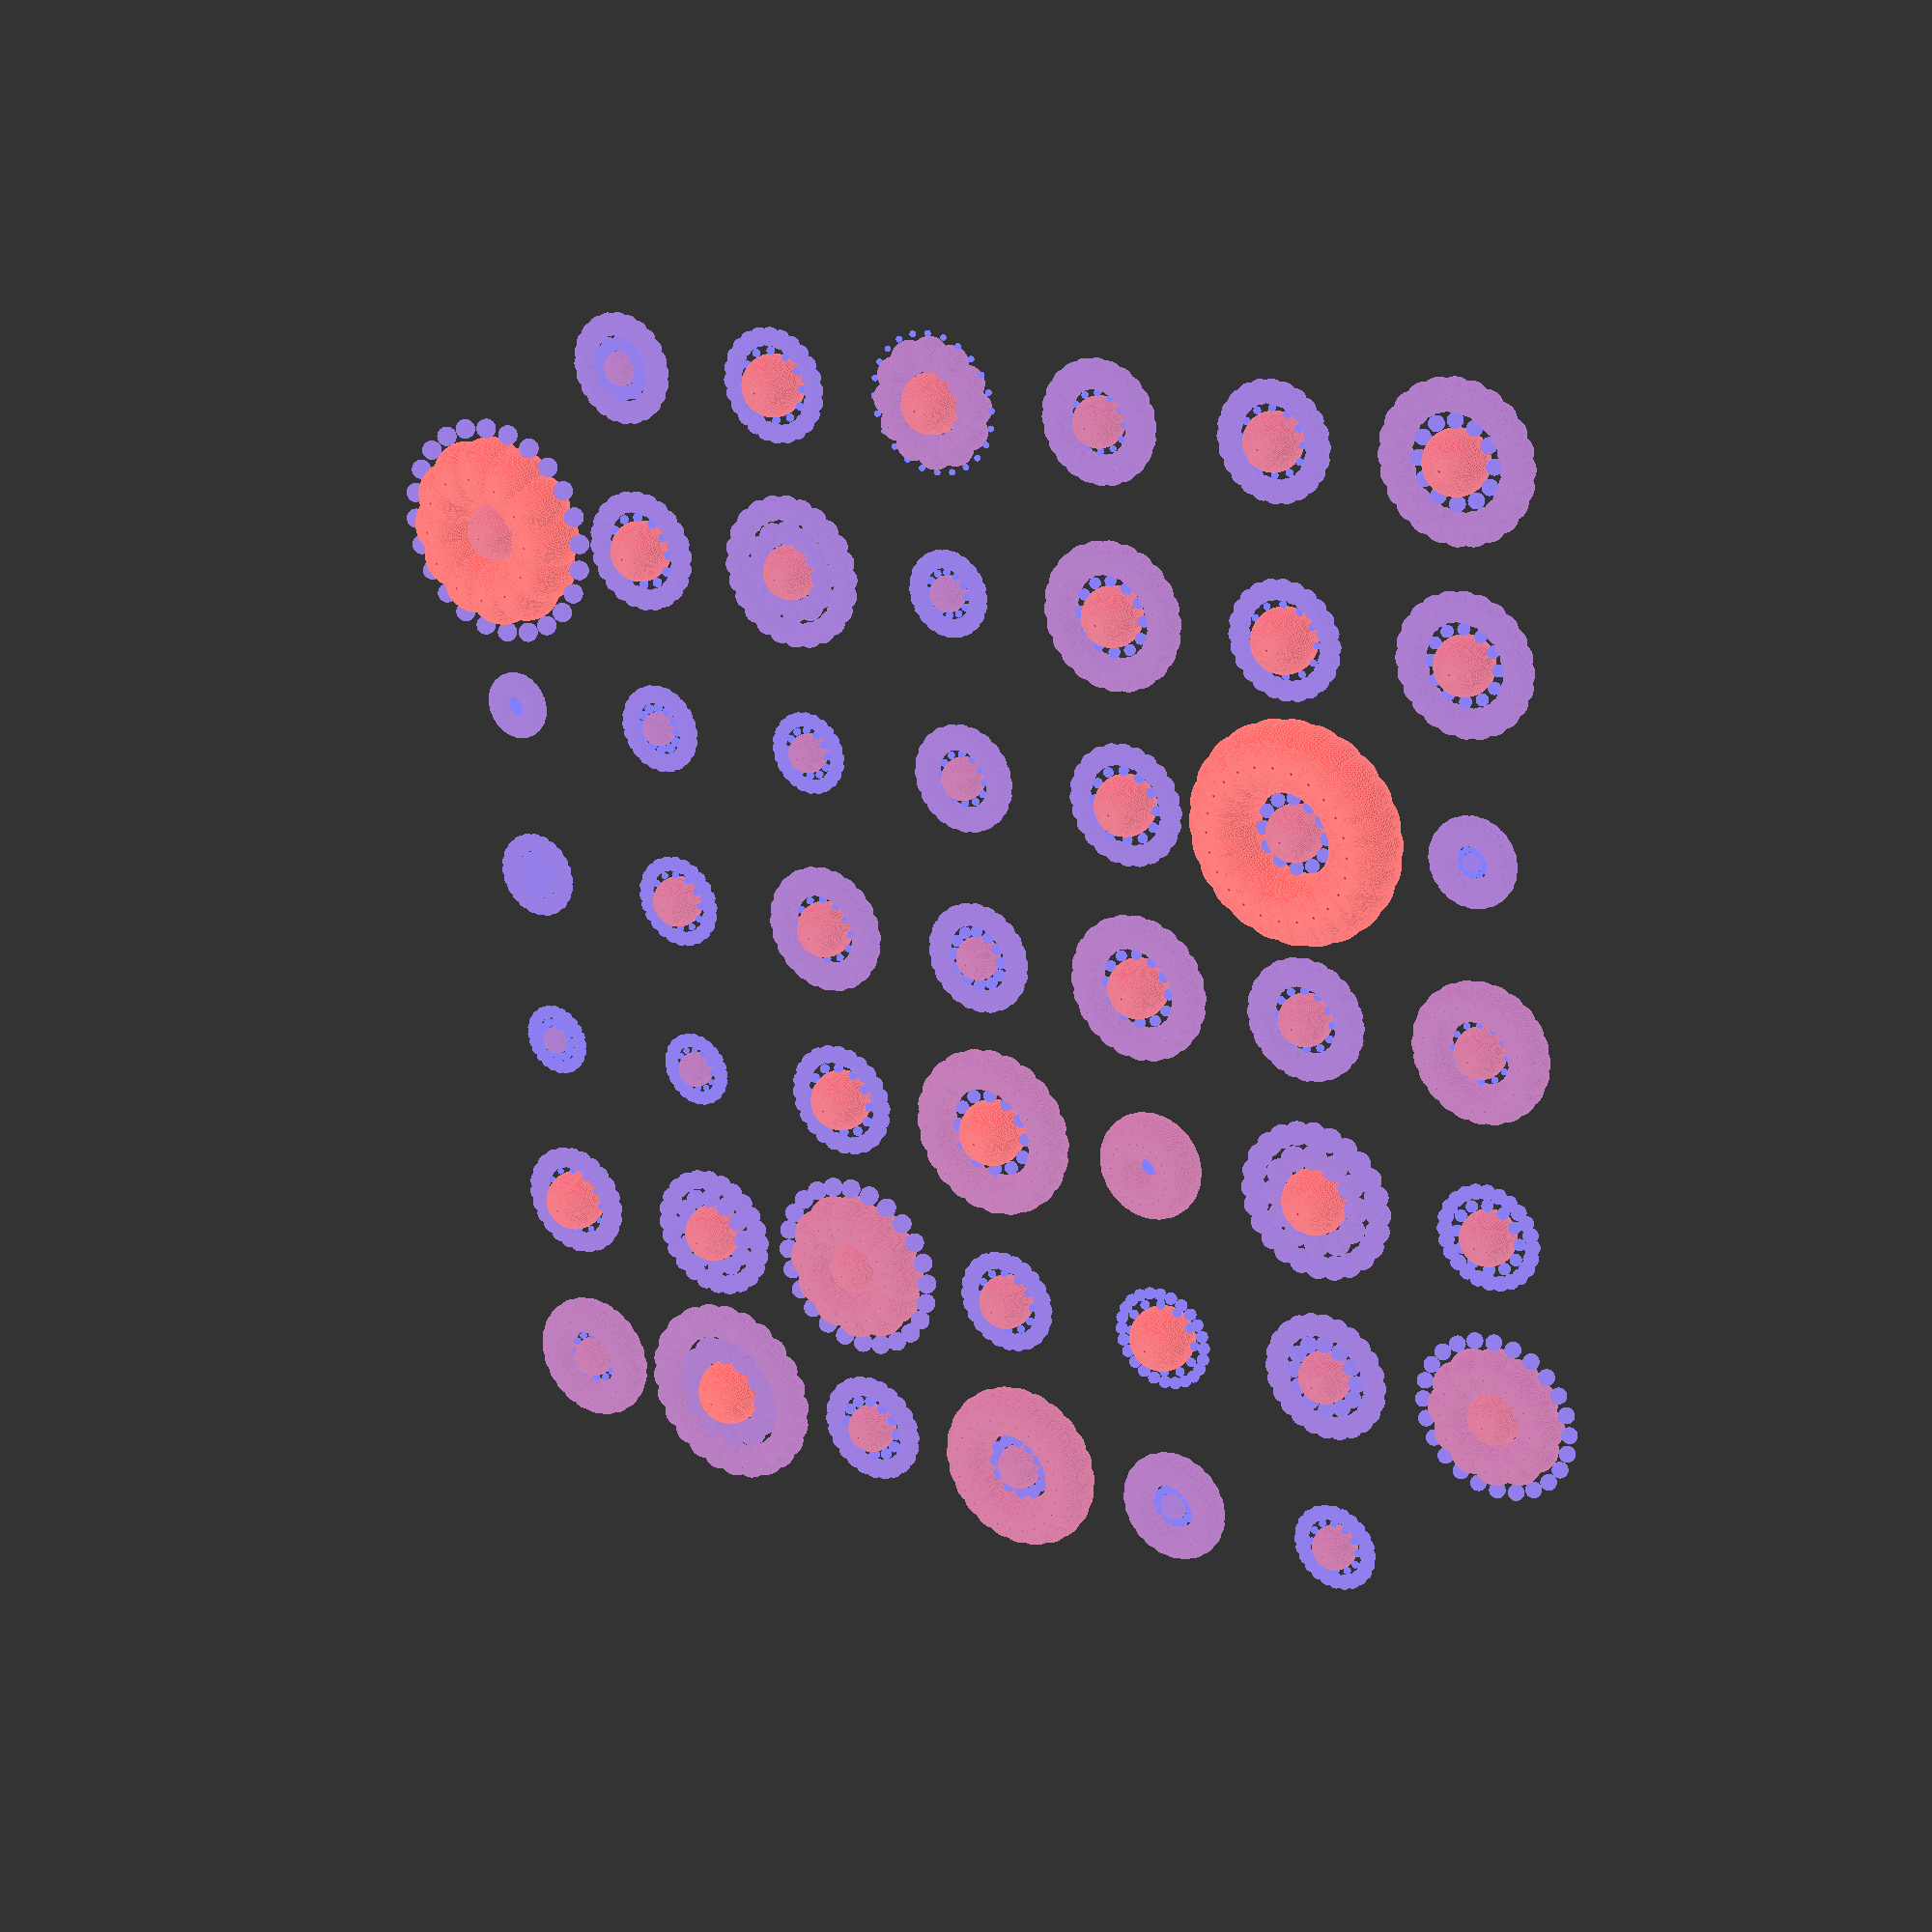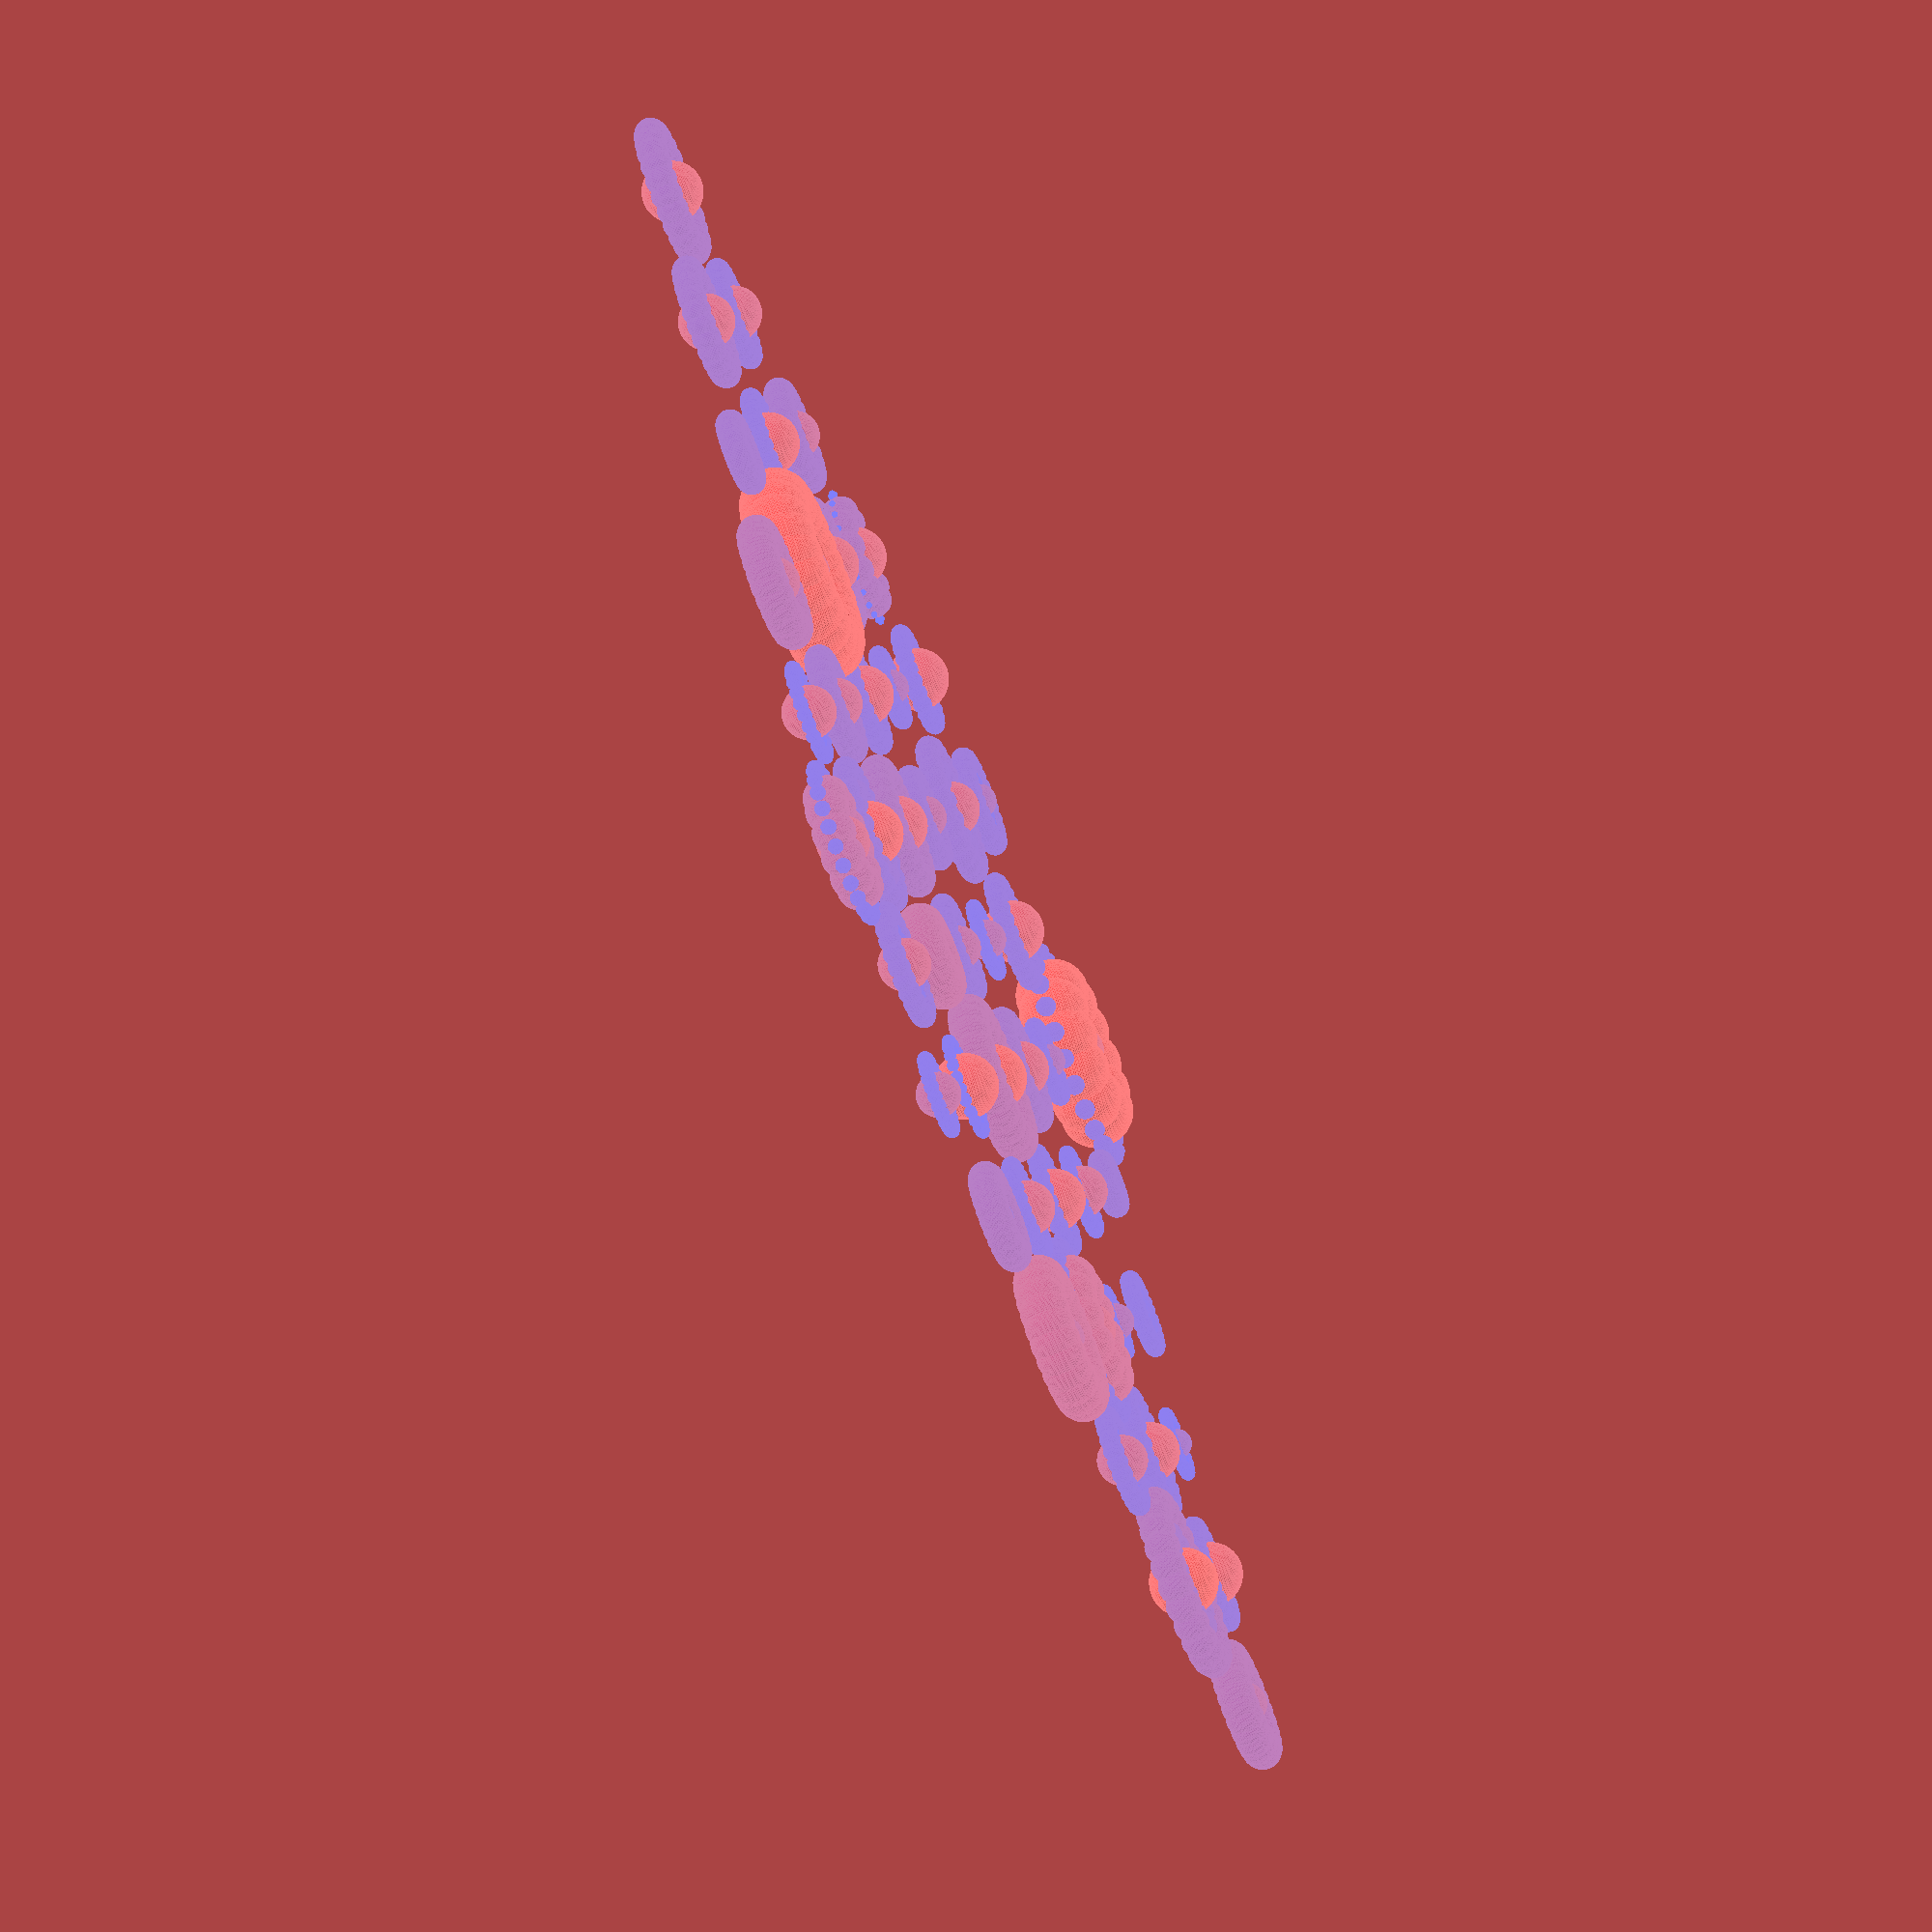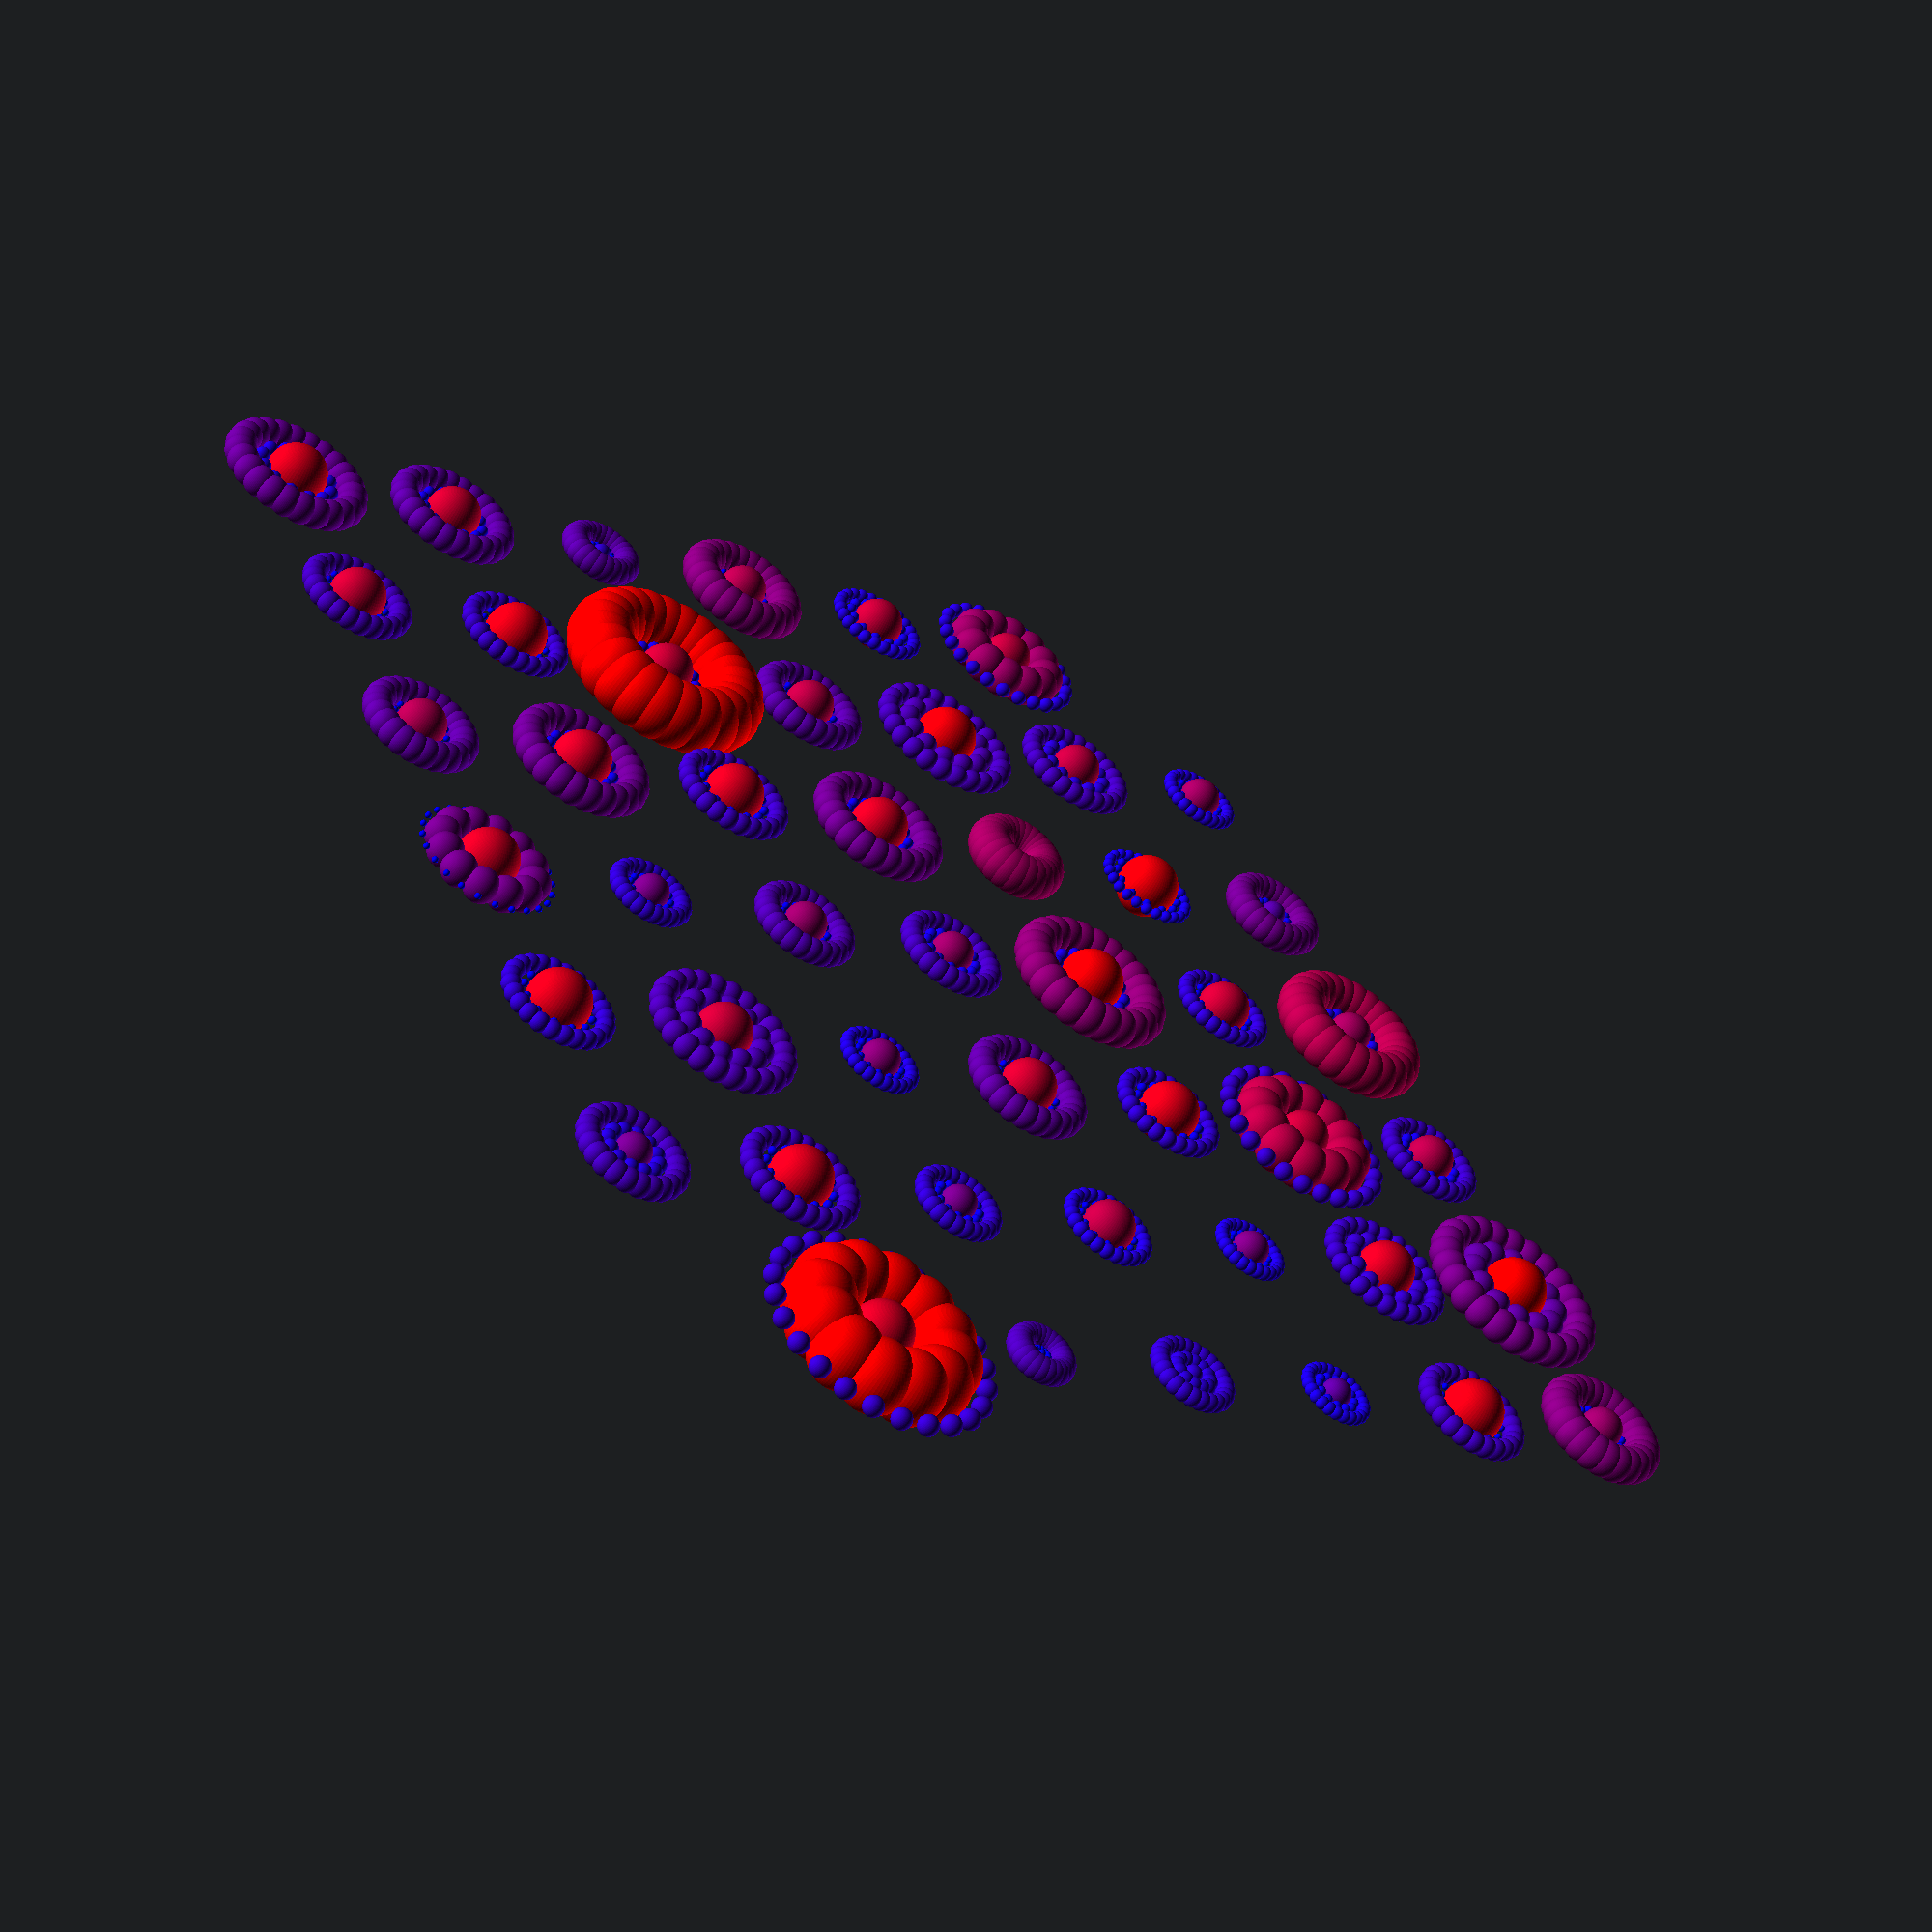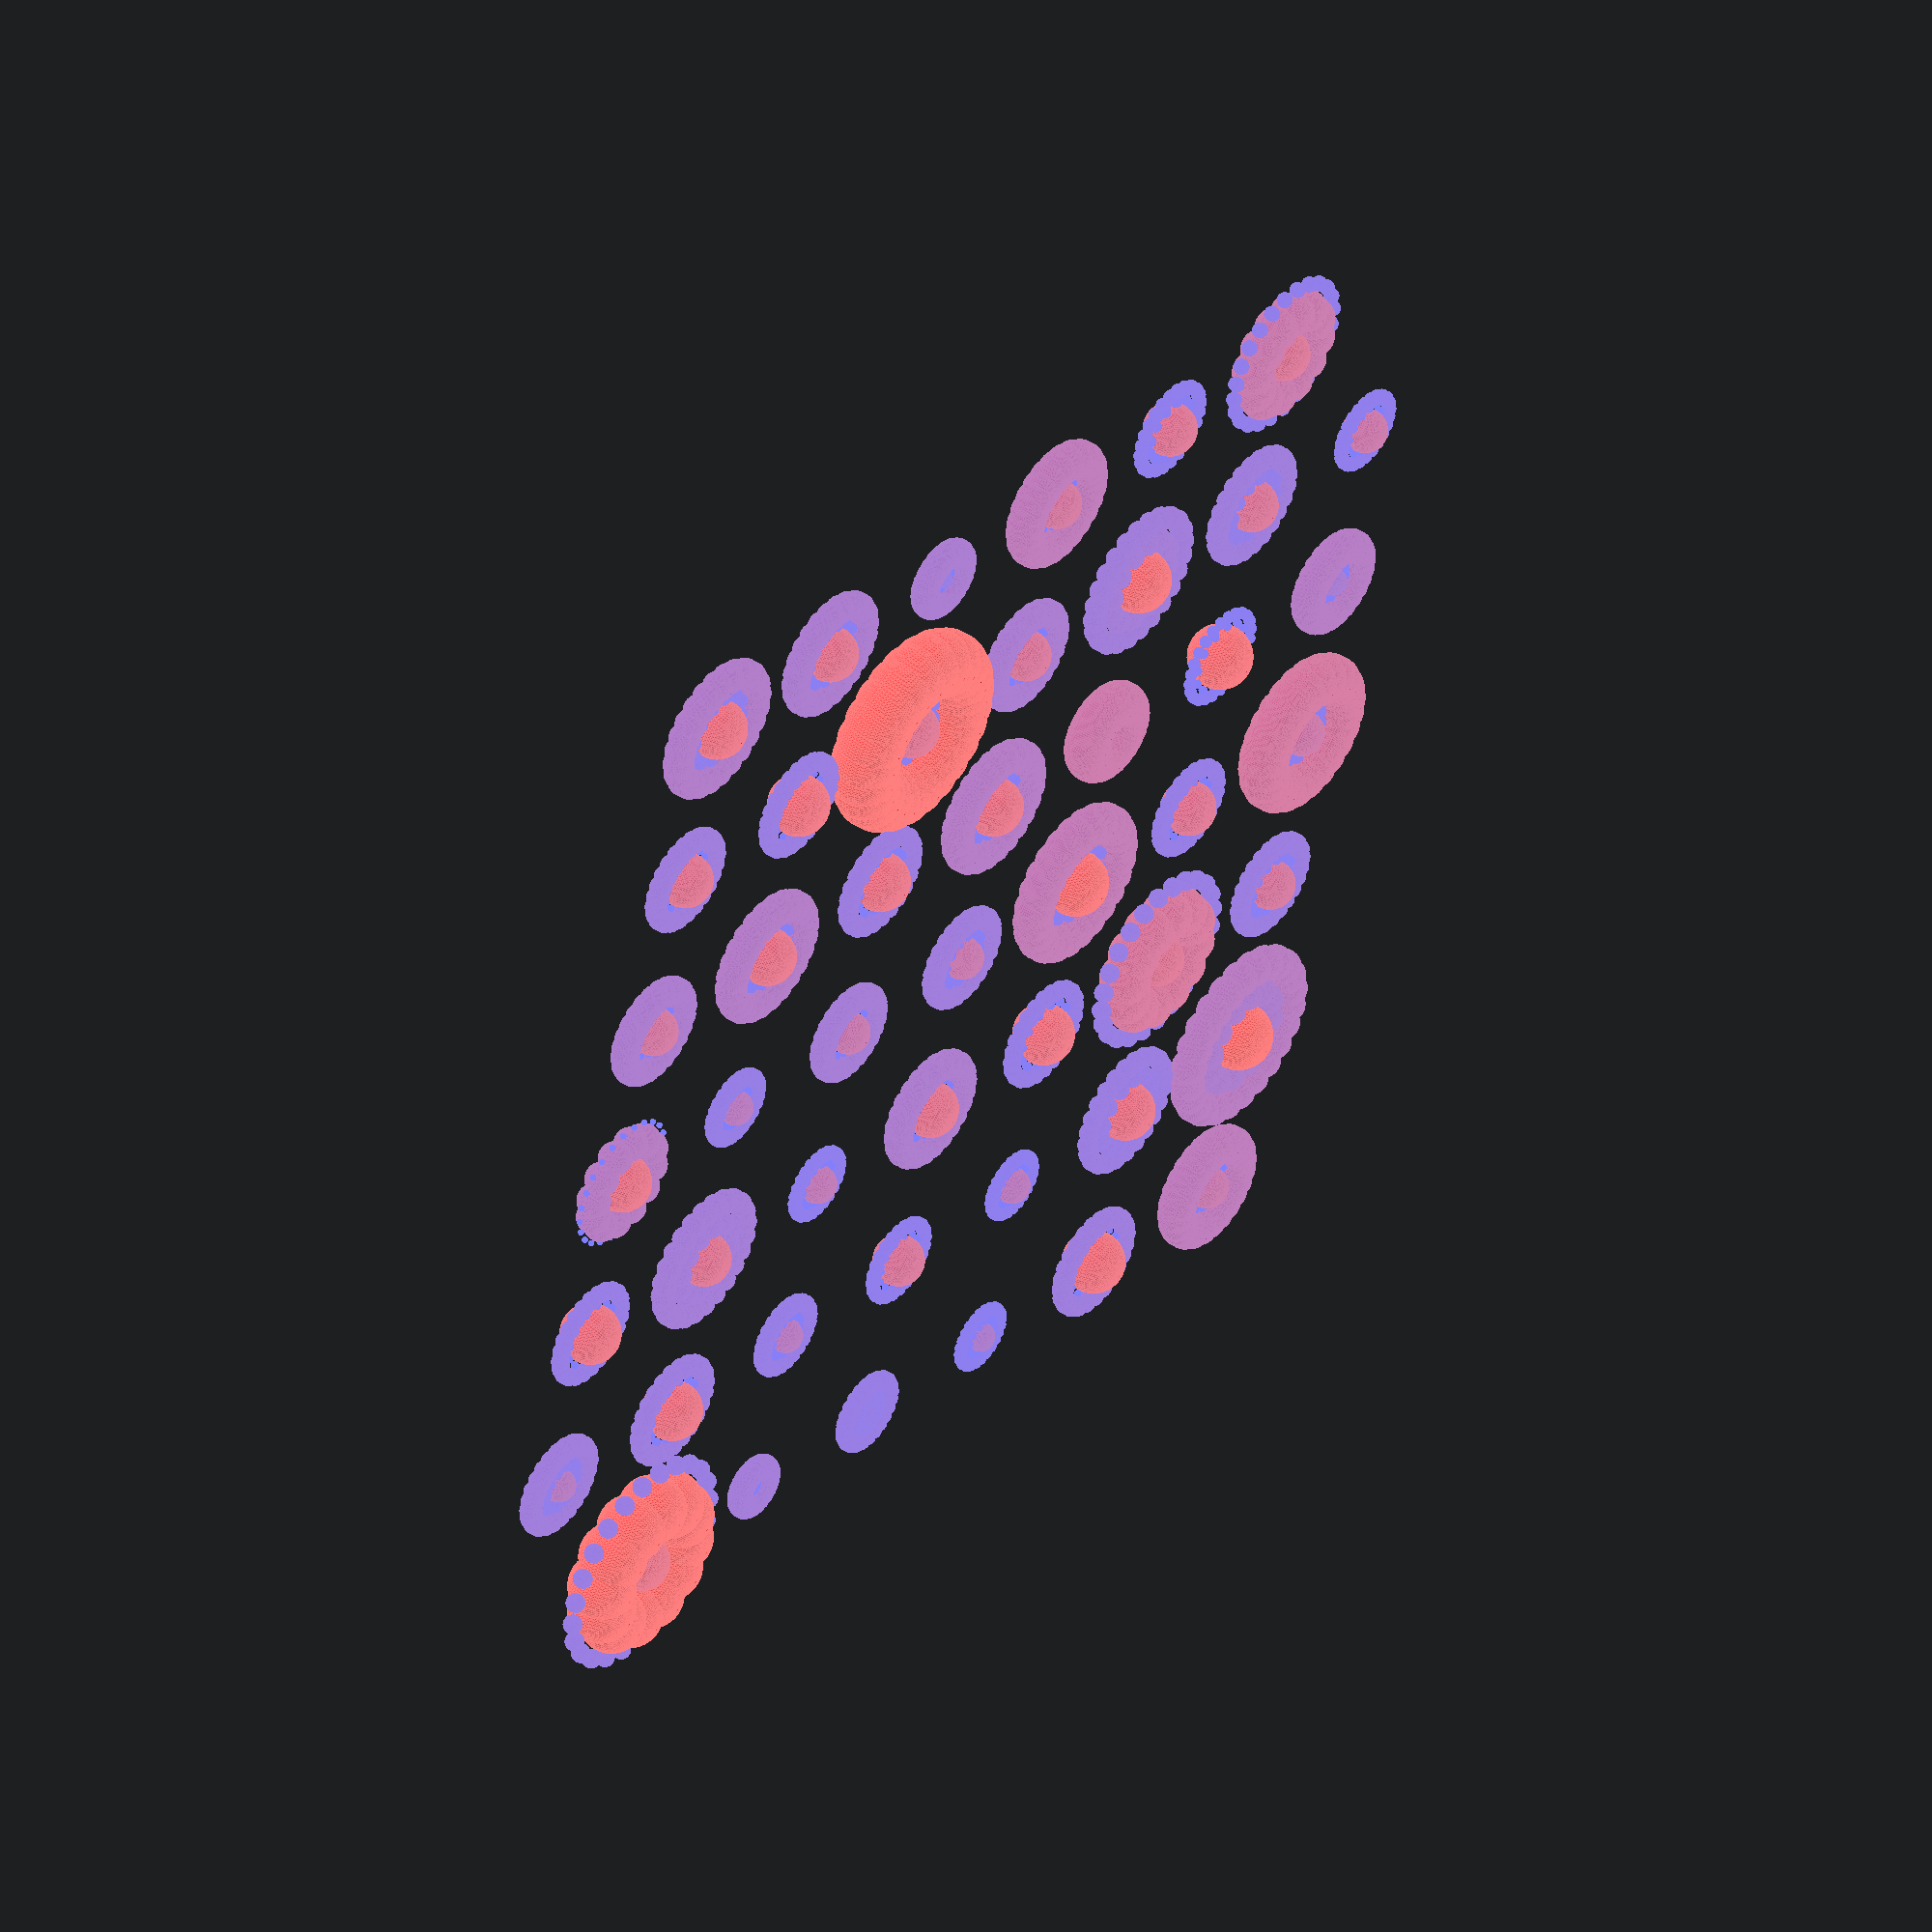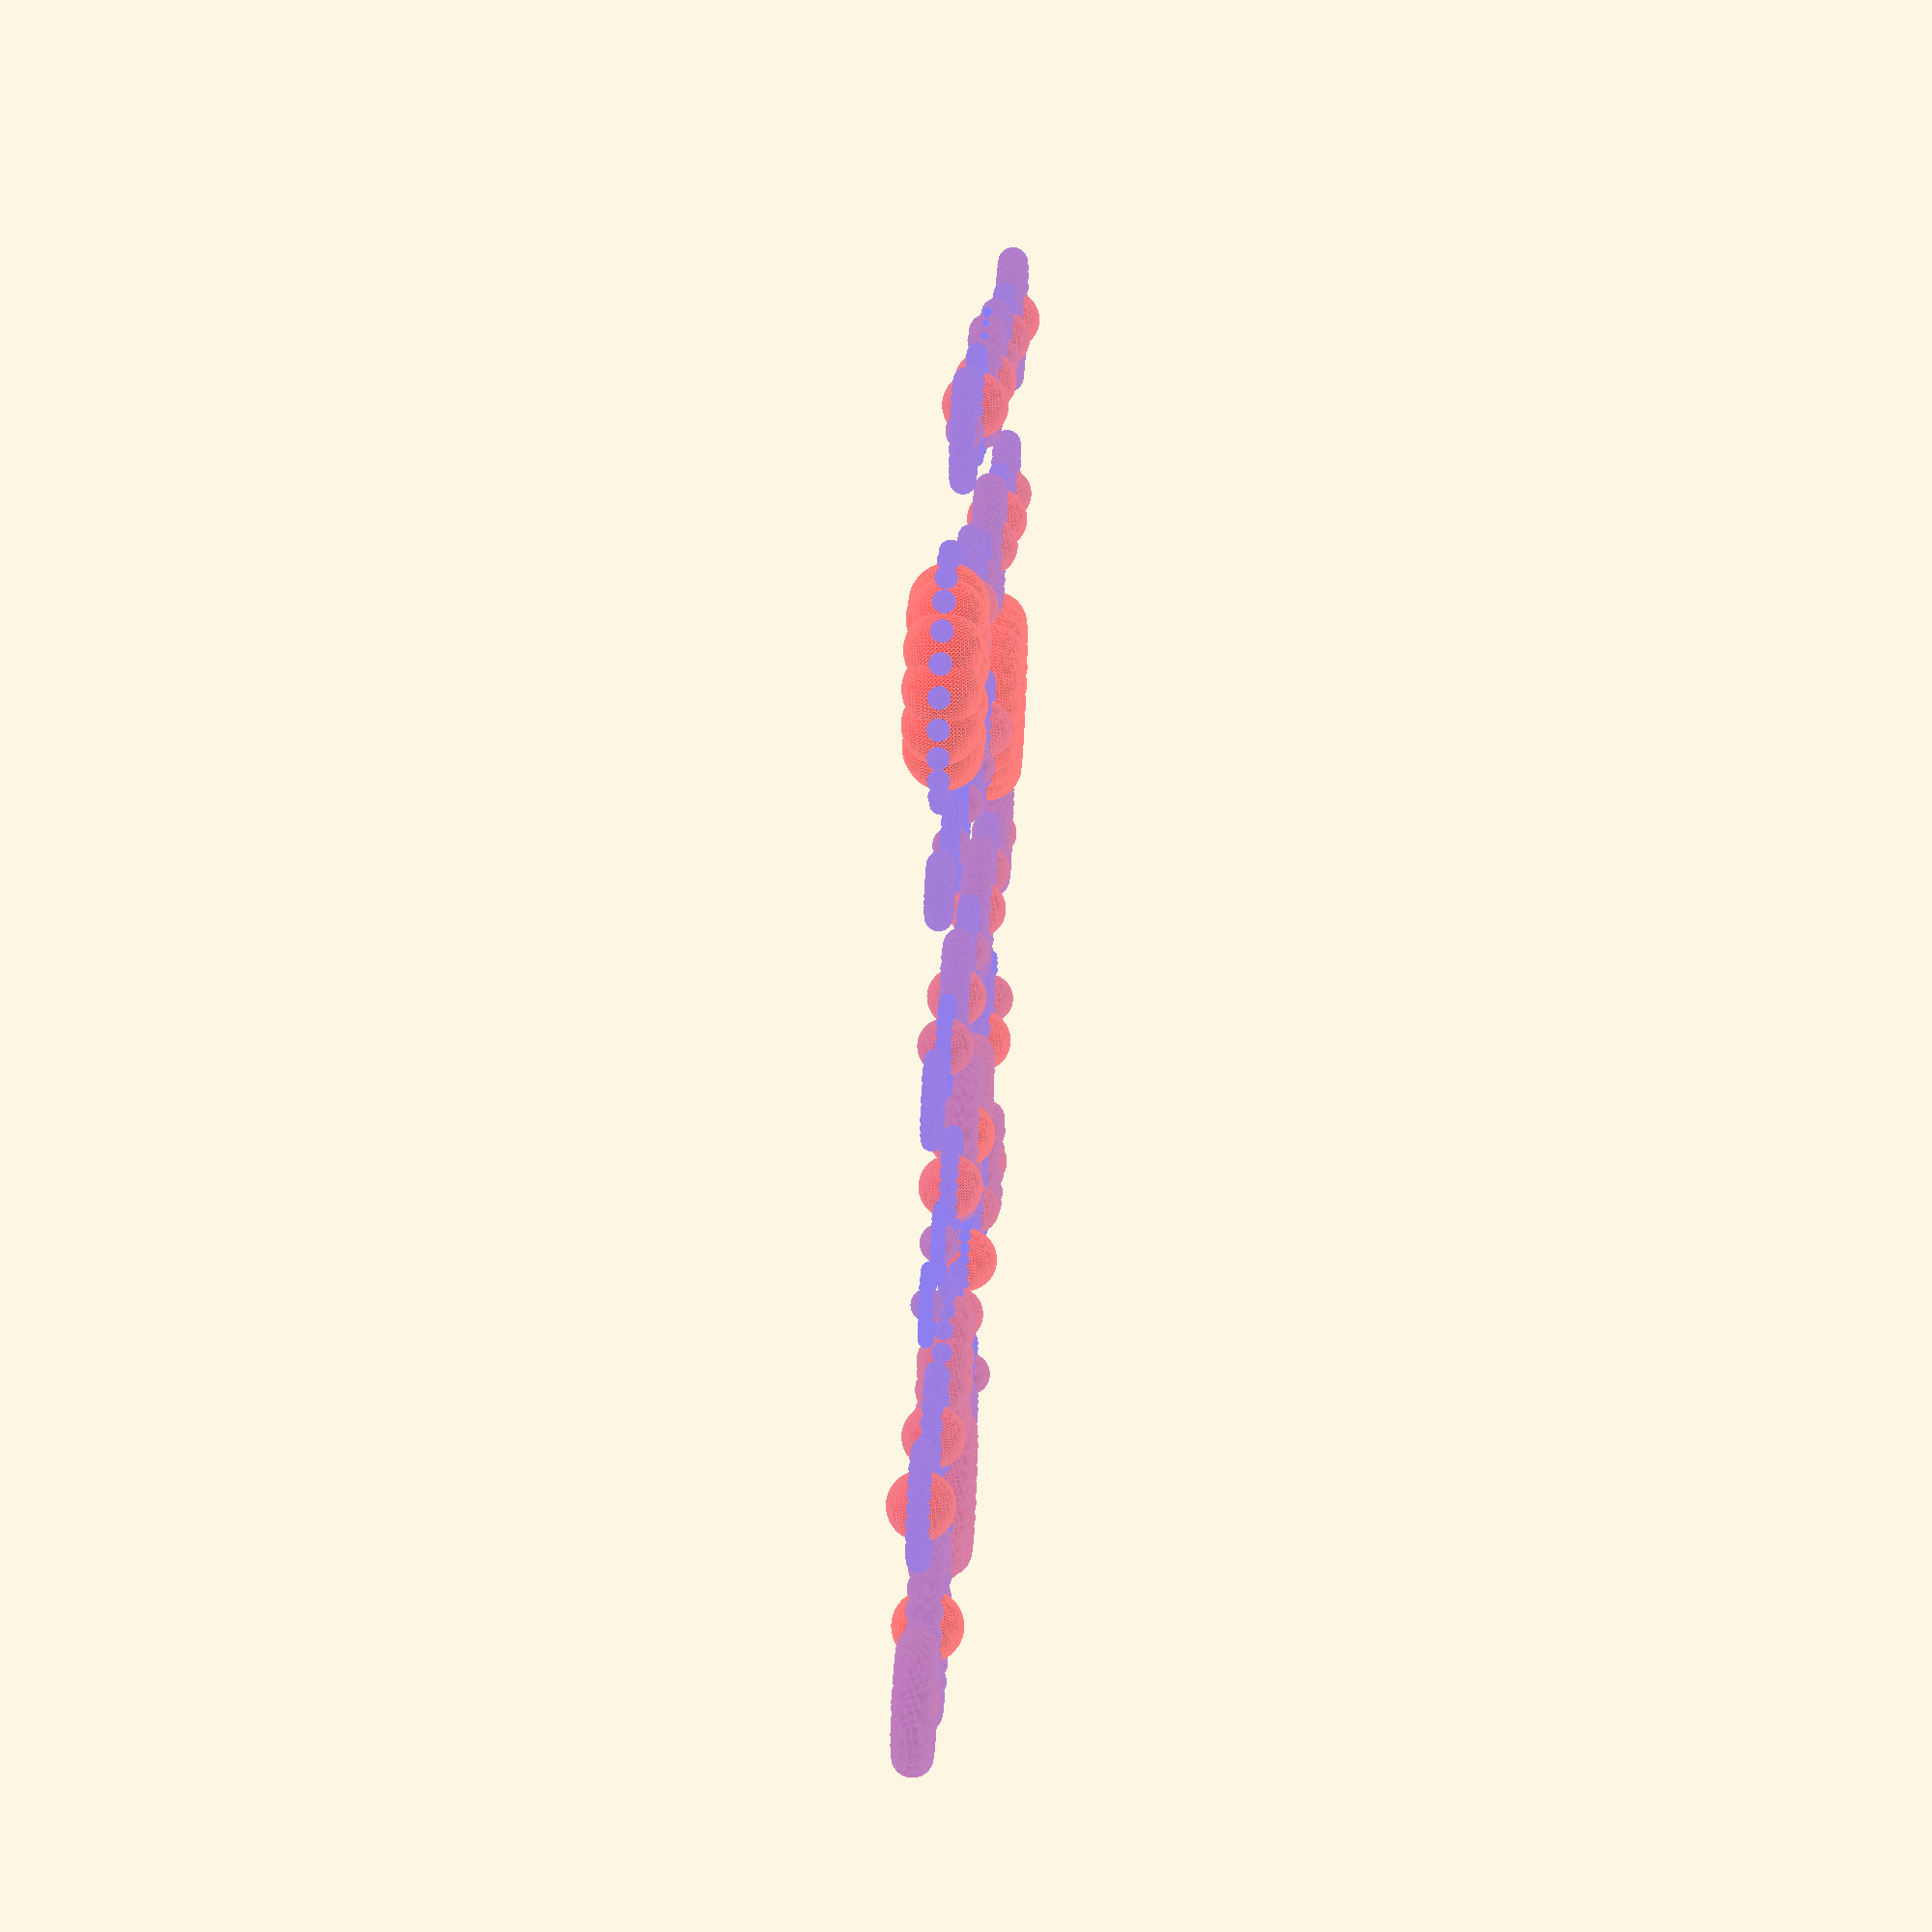
<openscad>
// File made on 2021-08-07 16:01:26
// records found = 47
// spacing = 60

translate([ 0 , 60 , 0])
union() {  color([ 0.755 , 0 , 0.245 ])  sphere( r =8.547609218033807 , $fn=60);
for ( i=[1:30:360]) {
rotate([0,0,i])
translate([0, 15.593838523209143])  color([ 0.605 , 0 , 0.395 ])
sphere( r = 7.046229305175336, $fn=60);
}
for ( i=[1:15:360]) {
rotate([0,0,i])
translate([0, 25.171153619027145])  color([ 0.153 , 0 , 0.847 ])
sphere( r = 2.531085790642663, $fn=60);
}
}


// spacing = 60

translate([ 0 , 120 , 0])
union() {  color([ 0.773 , 0 , 0.22699999999999998 ])  sphere( r =8.728095525421576 , $fn=60);
for ( i=[1:30:360]) {
rotate([0,0,i])
translate([0, 10.599396529202048])  color([ 0.087 , 0 , 0.913 ])
sphere( r = 1.8713010037804718, $fn=60);
}
for ( i=[1:15:360]) {
rotate([0,0,i])
translate([0, 14.872325753621556])  color([ 0.14 , 0 , 0.86 ])
sphere( r = 2.4016282206390374, $fn=60);
}
}


// spacing = 60

translate([ 0 , 180 , 0])
union() {  color([ 0.696 , 0 , 0.30400000000000005 ])  sphere( r =7.958726327712319 , $fn=60);
for ( i=[1:30:360]) {
rotate([0,0,i])
translate([0, 9.00622665361507])  color([ 0.005 , 0 , 0.995 ])
sphere( r = 1.0475003259027507, $fn=60);
}
for ( i=[1:15:360]) {
rotate([0,0,i])
translate([0, 16.2208064195166])  color([ 0.517 , 0 , 0.483 ])
sphere( r = 6.167079439998777, $fn=60);
}
}


// spacing = 60

translate([ 0 , 240 , 0])
union() {  color([ 0.198 , 0 , 0.802 ])  sphere( r =2.978892099886735 , $fn=60);
for ( i=[1:30:360]) {
rotate([0,0,i])
translate([0, 4.0493685697081405])  color([ 0.007 , 0 , 0.993 ])
sphere( r = 1.0704764698214053, $fn=60);
}
for ( i=[1:15:360]) {
rotate([0,0,i])
translate([0, 9.632687313815687])  color([ 0.351 , 0 , 0.649 ])
sphere( r = 4.512842274286142, $fn=60);
}
}


// spacing = 60

translate([ 0 , 300 , 0])
union() {  color([ 0.806 , 0 , 0.19399999999999995 ])  sphere( r =9.062815586395244 , $fn=60);
for ( i=[1:30:360]) {
rotate([0,0,i])
translate([0, 10.945849089198008])  color([ 0.088 , 0 , 0.912 ])
sphere( r = 1.8830335028027636, $fn=60);
}
for ( i=[1:15:360]) {
rotate([0,0,i])
translate([0, 17.455944780250412])  color([ 0.363 , 0 , 0.637 ])
sphere( r = 4.627062188249641, $fn=60);
}
}


// spacing = 60

translate([ 0 , 360 , 0])
union() {  color([ 0.88 , 0 , 0.12 ])  sphere( r =9.799051520636834 , $fn=60);
for ( i=[1:30:360]) {
rotate([0,0,i])
translate([0, 12.171835381932624])  color([ 0.137 , 0 , 0.863 ])
sphere( r = 2.3727838612957894, $fn=60);
}
for ( i=[1:15:360]) {
rotate([0,0,i])
translate([0, 19.606906113980585])  color([ 0.406 , 0 , 0.594 ])
sphere( r = 5.062286870752173, $fn=60);
}
}


// spacing = 60

translate([ 60 , 0 , 0])
union() {  color([ 0.625 , 0 , 0.375 ])  sphere( r =7.253294801359206 , $fn=60);
for ( i=[1:30:360]) {
rotate([0,0,i])
translate([0, 8.445414472849233])  color([ 0.019 , 0 , 0.981 ])
sphere( r = 1.1921196714900273, $fn=60);
}
for ( i=[1:15:360]) {
rotate([0,0,i])
translate([0, 12.06923485843944])  color([ 0.143 , 0 , 0.857 ])
sphere( r = 2.431700714100179, $fn=60);
}
}


// spacing = 60

translate([ 60 , 60 , 0])
union() {  color([ 0.748 , 0 , 0.252 ])  sphere( r =8.48451840325193 , $fn=60);
for ( i=[1:30:360]) {
rotate([0,0,i])
translate([0, 11.15990296849766])  color([ 0.168 , 0 , 0.832 ])
sphere( r = 2.675384565245731, $fn=60);
}
for ( i=[1:15:360]) {
rotate([0,0,i])
translate([0, 17.49805750903255])  color([ 0.266 , 0 , 0.734 ])
sphere( r = 3.6627699752891596, $fn=60);
}
}


// spacing = 60

translate([ 60 , 120 , 0])
union() {  color([ 0.951 , 0 , 0.049000000000000044 ])  sphere( r =10.507023616712708 , $fn=60);
for ( i=[1:30:360]) {
rotate([0,0,i])
translate([0, 14.505654825160107])  color([ 0.3 , 0 , 0.7 ])
sphere( r = 3.9986312084473994, $fn=60);
}
for ( i=[1:15:360]) {
rotate([0,0,i])
translate([0, 22.284637374785152])  color([ 0.278 , 0 , 0.722 ])
sphere( r = 3.780351341177647, $fn=60);
}
}


// spacing = 60

translate([ 60 , 180 , 0])
union() {  color([ 0.731 , 0 , 0.269 ])  sphere( r =8.30720780801761 , $fn=60);
for ( i=[1:30:360]) {
rotate([0,0,i])
translate([0, 9.56890771676484])  color([ 0.026 , 0 , 0.974 ])
sphere( r = 1.2616999087472298, $fn=60);
}
for ( i=[1:15:360]) {
rotate([0,0,i])
translate([0, 15.321975500310486])  color([ 0.349 , 0 , 0.651 ])
sphere( r = 4.491367874798416, $fn=60);
}
}


// spacing = 60

translate([ 60 , 240 , 0])
union() {  color([ 0.787 , 0 , 0.21299999999999997 ])  sphere( r =8.870896715255057 , $fn=60);
for ( i=[1:30:360]) {
rotate([0,0,i])
translate([0, 11.028584761142163])  color([ 0.116 , 0 , 0.884 ])
sphere( r = 2.157688045887107, $fn=60);
}
for ( i=[1:15:360]) {
rotate([0,0,i])
translate([0, 24.18627280702927])  color([ 1.0 , 0 , 0.0 ])
sphere( r = 11.0, $fn=60);
}
}


// spacing = 60

translate([ 60 , 300 , 0])
union() {  color([ 0.905 , 0 , 0.09499999999999997 ])  sphere( r =10.046016069103494 , $fn=60);
for ( i=[1:30:360]) {
rotate([0,0,i])
translate([0, 11.141098196596651])  color([ 0.01 , 0 , 0.99 ])
sphere( r = 1.0950821274931561, $fn=60);
}
for ( i=[1:15:360]) {
rotate([0,0,i])
translate([0, 15.476685264174009])  color([ 0.224 , 0 , 0.776 ])
sphere( r = 3.240504940084203, $fn=60);
}
}


// spacing = 60

translate([ 60 , 360 , 0])
union() {  color([ 0.793 , 0 , 0.20699999999999996 ])  sphere( r =8.927953676945389 , $fn=60);
for ( i=[1:30:360]) {
rotate([0,0,i])
translate([0, 10.057418544628872])  color([ 0.013 , 0 , 0.987 ])
sphere( r = 1.1294648676834833, $fn=60);
}
for ( i=[1:15:360]) {
rotate([0,0,i])
translate([0, 14.858376494249828])  color([ 0.267 , 0 , 0.733 ])
sphere( r = 3.6714930819374745, $fn=60);
}
}


// spacing = 60

translate([ 120 , 0 , 0])
union() {  color([ 0.341 , 0 , 0.659 ])  sphere( r =4.40552785628844 , $fn=60);
for ( i=[1:30:360]) {
rotate([0,0,i])
translate([0, 5.98726426614374])  color([ 0.058 , 0 , 0.942 ])
sphere( r = 1.5817364098552993, $fn=60);
}
for ( i=[1:15:360]) {
rotate([0,0,i])
translate([0, 12.974016740127762])  color([ 0.441 , 0 , 0.5589999999999999 ])
sphere( r = 5.4050160641287235, $fn=60);
}
}


// spacing = 60

translate([ 120 , 60 , 0])
union() {  color([ 0.952 , 0 , 0.04800000000000004 ])  sphere( r =10.524913461843813 , $fn=60);
for ( i=[1:30:360]) {
rotate([0,0,i])
translate([0, 12.018656129031925])  color([ 0.049 , 0 , 0.951 ])
sphere( r = 1.493742667188111, $fn=60);
}
for ( i=[1:15:360]) {
rotate([0,0,i])
translate([0, 15.477746671768529])  color([ 0.097 , 0 , 0.903 ])
sphere( r = 1.9653478755484928, $fn=60);
}
}


// spacing = 60

translate([ 120 , 120 , 0])
union() {  color([ 0.0 , 0 , 1.0 ])  sphere( r =1.0 , $fn=60);
for ( i=[1:30:360]) {
rotate([0,0,i])
translate([0, 2.003340503193847])  color([ 0.0 , 0 , 1.0 ])
sphere( r = 1.003340503193847, $fn=60);
}
for ( i=[1:15:360]) {
rotate([0,0,i])
translate([0, 10.271705099108207])  color([ 0.627 , 0 , 0.373 ])
sphere( r = 7.265024092720513, $fn=60);
}
}


// spacing = 60

translate([ 120 , 180 , 0])
union() {  color([ 0.855 , 0 , 0.14500000000000002 ])  sphere( r =9.553992399462247 , $fn=60);
for ( i=[1:30:360]) {
rotate([0,0,i])
translate([0, 11.296480341060475])  color([ 0.074 , 0 , 0.926 ])
sphere( r = 1.742487941598227, $fn=60);
}
for ( i=[1:15:360]) {
rotate([0,0,i])
translate([0, 18.390534483120692])  color([ 0.435 , 0 , 0.565 ])
sphere( r = 5.351566200461991, $fn=60);
}
}


// spacing = 60

translate([ 120 , 240 , 0])
union() {  color([ 0.865 , 0 , 0.135 ])  sphere( r =9.645558766553401 , $fn=60);
for ( i=[1:30:360]) {
rotate([0,0,i])
translate([0, 11.241797848811256])  color([ 0.06 , 0 , 0.94 ])
sphere( r = 1.5962390822578543, $fn=60);
}
for ( i=[1:15:360]) {
rotate([0,0,i])
translate([0, 16.250475970027225])  color([ 0.241 , 0 , 0.759 ])
sphere( r = 3.4124390389581154, $fn=60);
}
}


// spacing = 60

translate([ 120 , 300 , 0])
union() {  color([ 0.844 , 0 , 0.15600000000000003 ])  sphere( r =9.439772619009814 , $fn=60);
for ( i=[1:30:360]) {
rotate([0,0,i])
translate([0, 11.223731685624337])  color([ 0.078 , 0 , 0.922 ])
sphere( r = 1.7839590666145222, $fn=60);
}
for ( i=[1:15:360]) {
rotate([0,0,i])
translate([0, 18.25309341111955])  color([ 0.425 , 0 , 0.575 ])
sphere( r = 5.245402658880691, $fn=60);
}
}


// spacing = 60

translate([ 120 , 360 , 0])
union() {  color([ 0.684 , 0 , 0.31599999999999995 ])  sphere( r =7.838366837096551 , $fn=60);
for ( i=[1:30:360]) {
rotate([0,0,i])
translate([0, 8.886111590062265])  color([ 0.005 , 0 , 0.995 ])
sphere( r = 1.0477447529657151, $fn=60);
}
for ( i=[1:15:360]) {
rotate([0,0,i])
translate([0, 14.611909812338064])  color([ 0.368 , 0 , 0.632 ])
sphere( r = 4.678053469310083, $fn=60);
}
}


// spacing = 60

translate([ 180 , 0 , 0])
union() {  color([ 0.636 , 0 , 0.364 ])  sphere( r =7.362539299437897 , $fn=60);
for ( i=[1:30:360]) {
rotate([0,0,i])
translate([0, 9.521286529264517])  color([ 0.116 , 0 , 0.884 ])
sphere( r = 2.15874722982662, $fn=60);
}
for ( i=[1:15:360]) {
rotate([0,0,i])
translate([0, 19.671381492958602])  color([ 0.699 , 0 , 0.30100000000000005 ])
sphere( r = 7.991347733867464, $fn=60);
}
}


// spacing = 60

translate([ 180 , 60 , 0])
union() {  color([ 0.787 , 0 , 0.21299999999999997 ])  sphere( r =8.867826860173393 , $fn=60);
for ( i=[1:30:360]) {
rotate([0,0,i])
translate([0, 10.161057860043032])  color([ 0.029 , 0 , 0.971 ])
sphere( r = 1.293230999869639, $fn=60);
}
for ( i=[1:15:360]) {
rotate([0,0,i])
translate([0, 14.371066533204544])  color([ 0.192 , 0 , 0.808 ])
sphere( r = 2.9167776732918744, $fn=60);
}
}


// spacing = 60

translate([ 180 , 120 , 0])
union() {  color([ 0.972 , 0 , 0.028000000000000025 ])  sphere( r =10.71905533149142 , $fn=60);
for ( i=[1:30:360]) {
rotate([0,0,i])
translate([0, 12.87609157187729])  color([ 0.116 , 0 , 0.884 ])
sphere( r = 2.1570362403858687, $fn=60);
}
for ( i=[1:15:360]) {
rotate([0,0,i])
translate([0, 21.507835664587073])  color([ 0.547 , 0 , 0.45299999999999996 ])
sphere( r = 6.474707852323917, $fn=60);
}
}


// spacing = 60

translate([ 180 , 180 , 0])
union() {  color([ 0.601 , 0 , 0.399 ])  sphere( r =7.006965395323234 , $fn=60);
for ( i=[1:30:360]) {
rotate([0,0,i])
translate([0, 8.923322454376812])  color([ 0.092 , 0 , 0.908 ])
sphere( r = 1.9163570590535783, $fn=60);
}
for ( i=[1:15:360]) {
rotate([0,0,i])
translate([0, 14.530882927109833])  color([ 0.269 , 0 , 0.731 ])
sphere( r = 3.6912034136794416, $fn=60);
}
}


// spacing = 60

translate([ 180 , 240 , 0])
union() {  color([ 0.593 , 0 , 0.40700000000000003 ])  sphere( r =6.930536589496862 , $fn=60);
for ( i=[1:30:360]) {
rotate([0,0,i])
translate([0, 8.133248100382014])  color([ 0.02 , 0 , 0.98 ])
sphere( r = 1.2027115108851518, $fn=60);
}
for ( i=[1:15:360]) {
rotate([0,0,i])
translate([0, 13.431120648427878])  color([ 0.31 , 0 , 0.69 ])
sphere( r = 4.095161037160713, $fn=60);
}
}


// spacing = 60

translate([ 180 , 300 , 0])
union() {  color([ 0.475 , 0 , 0.525 ])  sphere( r =5.746525241618767 , $fn=60);
for ( i=[1:30:360]) {
rotate([0,0,i])
translate([0, 6.920231407698809])  color([ 0.017 , 0 , 0.983 ])
sphere( r = 1.1737061660800419, $fn=60);
}
for ( i=[1:15:360]) {
rotate([0,0,i])
translate([0, 11.032911942013408])  color([ 0.194 , 0 , 0.806 ])
sphere( r = 2.938974368234557, $fn=60);
}
}


// spacing = 60

translate([ 180 , 360 , 0])
union() {  color([ 0.852 , 0 , 0.14800000000000002 ])  sphere( r =9.523823134004466 , $fn=60);
for ( i=[1:30:360]) {
rotate([0,0,i])
translate([0, 15.065440915258542])  color([ 0.454 , 0 , 0.546 ])
sphere( r = 5.541617781254074, $fn=60);
}
for ( i=[1:15:360]) {
rotate([0,0,i])
translate([0, 21.607058696512617])  color([ 0.0 , 0 , 1.0 ])
sphere( r = 1.0, $fn=60);
}
}


// spacing = 60

translate([ 240 , 0 , 0])
union() {  color([ 0.709 , 0 , 0.29100000000000004 ])  sphere( r =8.08988323964982 , $fn=60);
for ( i=[1:30:360]) {
rotate([0,0,i])
translate([0, 9.95727341042286])  color([ 0.087 , 0 , 0.913 ])
sphere( r = 1.8673901707730414, $fn=60);
}
for ( i=[1:15:360]) {
rotate([0,0,i])
translate([0, 15.167303876670305])  color([ 0.234 , 0 , 0.766 ])
sphere( r = 3.3426402954744012, $fn=60);
}
}


// spacing = 60

translate([ 240 , 60 , 0])
union() {  color([ 0.77 , 0 , 0.22999999999999998 ])  sphere( r =8.70131368626081 , $fn=60);
for ( i=[1:30:360]) {
rotate([0,0,i])
translate([0, 16.921526174854215])  color([ 0.722 , 0 , 0.278 ])
sphere( r = 8.220212488593404, $fn=60);
}
for ( i=[1:15:360]) {
rotate([0,0,i])
translate([0, 28.251910944803925])  color([ 0.211 , 0 , 0.789 ])
sphere( r = 3.1101722813563044, $fn=60);
}
}


// spacing = 60

translate([ 240 , 120 , 0])
union() {  color([ 0.894 , 0 , 0.10599999999999998 ])  sphere( r =9.937618427599057 , $fn=60);
for ( i=[1:30:360]) {
rotate([0,0,i])
translate([0, 11.514058917756794])  color([ 0.058 , 0 , 0.942 ])
sphere( r = 1.576440490157737, $fn=60);
}
for ( i=[1:15:360]) {
rotate([0,0,i])
translate([0, 16.024931648961193])  color([ 0.193 , 0 , 0.8069999999999999 ])
sphere( r = 2.934432241046661, $fn=60);
}
}


// spacing = 60

translate([ 240 , 180 , 0])
union() {  color([ 0.81 , 0 , 0.18999999999999995 ])  sphere( r =9.099971418590613 , $fn=60);
for ( i=[1:30:360]) {
rotate([0,0,i])
translate([0, 10.330710566029017])  color([ 0.023 , 0 , 0.977 ])
sphere( r = 1.2307391474384044, $fn=60);
}
for ( i=[1:15:360]) {
rotate([0,0,i])
translate([0, 16.267714376412414])  color([ 0.371 , 0 , 0.629 ])
sphere( r = 4.706264662944992, $fn=60);
}
}


// spacing = 60

translate([ 240 , 240 , 0])
union() {  color([ 0.536 , 0 , 0.46399999999999997 ])  sphere( r =6.363777827177742 , $fn=60);
for ( i=[1:30:360]) {
rotate([0,0,i])
translate([0, 7.616922788721217])  color([ 0.025 , 0 , 0.975 ])
sphere( r = 1.2531449615434753, $fn=60);
}
for ( i=[1:15:360]) {
rotate([0,0,i])
translate([0, 11.210523101987851])  color([ 0.134 , 0 , 0.866 ])
sphere( r = 2.3404553517231594, $fn=60);
}
}


// spacing = 60

translate([ 240 , 300 , 0])
union() {  color([ 0.781 , 0 , 0.21899999999999997 ])  sphere( r =8.80780590047318 , $fn=60);
for ( i=[1:30:360]) {
rotate([0,0,i])
translate([0, 12.746878381244919])  color([ 0.294 , 0 , 0.706 ])
sphere( r = 3.939072480771738, $fn=60);
}
for ( i=[1:15:360]) {
rotate([0,0,i])
translate([0, 20.68101841747714])  color([ 0.3 , 0 , 0.7 ])
sphere( r = 3.995067555460484, $fn=60);
}
}


// spacing = 60

translate([ 240 , 360 , 0])
union() {  color([ 0.885 , 0 , 0.11499999999999999 ])  sphere( r =9.851874199455894 , $fn=60);
for ( i=[1:30:360]) {
rotate([0,0,i])
translate([0, 11.130358099860013])  color([ 0.028 , 0 , 0.972 ])
sphere( r = 1.2784839004041193, $fn=60);
}
for ( i=[1:15:360]) {
rotate([0,0,i])
translate([0, 15.400280021063466])  color([ 0.199 , 0 , 0.8009999999999999 ])
sphere( r = 2.9914380207993316, $fn=60);
}
}


// spacing = 60

translate([ 300 , 0 , 0])
union() {  color([ 1.0 , 0 , 0.0 ])  sphere( r =11.0 , $fn=60);
for ( i=[1:30:360]) {
rotate([0,0,i])
translate([0, 15.741363577108592])  color([ 0.374 , 0 , 0.626 ])
sphere( r = 4.741363577108592, $fn=60);
}
for ( i=[1:15:360]) {
rotate([0,0,i])
translate([0, 26.152867321206337])  color([ 0.467 , 0 , 0.5329999999999999 ])
sphere( r = 5.670140166989152, $fn=60);
}
}


// spacing = 60

translate([ 300 , 60 , 0])
union() {  color([ 0.858 , 0 , 0.14200000000000002 ])  sphere( r =9.579927382048755 , $fn=60);
for ( i=[1:30:360]) {
rotate([0,0,i])
translate([0, 12.718093853173771])  color([ 0.214 , 0 , 0.786 ])
sphere( r = 3.1381664711250163, $fn=60);
}
for ( i=[1:15:360]) {
rotate([0,0,i])
translate([0, 19.1447284606515])  color([ 0.229 , 0 , 0.771 ])
sphere( r = 3.2884681363527126, $fn=60);
}
}


// spacing = 60

translate([ 300 , 120 , 0])
union() {  color([ 0.49 , 0 , 0.51 ])  sphere( r =5.899382853271514 , $fn=60);
for ( i=[1:30:360]) {
rotate([0,0,i])
translate([0, 6.9560084561916025])  color([ 0.006 , 0 , 0.994 ])
sphere( r = 1.0566256029200887, $fn=60);
}
for ( i=[1:15:360]) {
rotate([0,0,i])
translate([0, 10.29484739463043])  color([ 0.128 , 0 , 0.872 ])
sphere( r = 2.2822133355187395, $fn=60);
}
}


// spacing = 60

translate([ 300 , 180 , 0])
union() {  color([ 0.732 , 0 , 0.268 ])  sphere( r =8.317370086908651 , $fn=60);
for ( i=[1:30:360]) {
rotate([0,0,i])
translate([0, 9.48219540303432])  color([ 0.016 , 0 , 0.984 ])
sphere( r = 1.164825316125668, $fn=60);
}
for ( i=[1:15:360]) {
rotate([0,0,i])
translate([0, 13.079679863767705])  color([ 0.143 , 0 , 0.857 ])
sphere( r = 2.432659144607717, $fn=60);
}
}


// spacing = 60

translate([ 300 , 240 , 0])
union() {  color([ 0.463 , 0 , 0.5369999999999999 ])  sphere( r =5.632728889453459 , $fn=60);
for ( i=[1:30:360]) {
rotate([0,0,i])
translate([0, 7.16395037296278])  color([ 0.053 , 0 , 0.947 ])
sphere( r = 1.531221483509321, $fn=60);
}
for ( i=[1:15:360]) {
rotate([0,0,i])
translate([0, 11.678011783298015])  color([ 0.198 , 0 , 0.802 ])
sphere( r = 2.9828399268259136, $fn=60);
}
}


// spacing = 60

translate([ 300 , 300 , 0])
union() {  color([ 0.878 , 0 , 0.122 ])  sphere( r =9.780420676003256 , $fn=60);
for ( i=[1:30:360]) {
rotate([0,0,i])
translate([0, 11.253224091464084])  color([ 0.047 , 0 , 0.953 ])
sphere( r = 1.4728034154608265, $fn=60);
}
for ( i=[1:15:360]) {
rotate([0,0,i])
translate([0, 16.187040915228806])  color([ 0.246 , 0 , 0.754 ])
sphere( r = 3.4610134083038964, $fn=60);
}
}


// spacing = 60

translate([ 300 , 360 , 0])
union() {  color([ 0.451 , 0 , 0.5489999999999999 ])  sphere( r =5.508346830109985 , $fn=60);
for ( i=[1:30:360]) {
rotate([0,0,i])
translate([0, 8.03862319564251])  color([ 0.153 , 0 , 0.847 ])
sphere( r = 2.530276365532525, $fn=60);
}
for ( i=[1:15:360]) {
rotate([0,0,i])
translate([0, 14.273159854232524])  color([ 0.27 , 0 , 0.73 ])
sphere( r = 3.704260293057491, $fn=60);
}
}


// spacing = 60

translate([ 360 , 0 , 0])
union() {  color([ 0.594 , 0 , 0.406 ])  sphere( r =6.937417299162671 , $fn=60);
for ( i=[1:30:360]) {
rotate([0,0,i])
translate([0, 8.203842797793879])  color([ 0.027 , 0 , 0.973 ])
sphere( r = 1.2664254986312085, $fn=60);
}
for ( i=[1:15:360]) {
rotate([0,0,i])
translate([0, 15.559562072044004])  color([ 0.509 , 0 , 0.491 ])
sphere( r = 6.089293775618916, $fn=60);
}
}


// spacing = 60

translate([ 360 , 60 , 0])
union() {  color([ 0.911 , 0 , 0.08899999999999997 ])  sphere( r =10.110800597033881 , $fn=60);
for ( i=[1:30:360]) {
rotate([0,0,i])
translate([0, 11.184861997112097])  color([ 0.007 , 0 , 0.993 ])
sphere( r = 1.0740614000782167, $fn=60);
}
for ( i=[1:15:360]) {
rotate([0,0,i])
translate([0, 15.774164525804743])  color([ 0.252 , 0 , 0.748 ])
sphere( r = 3.5152411286144276, $fn=60);
}
}


// spacing = 60

translate([ 360 , 120 , 0])
union() {  color([ 0.375 , 0 , 0.625 ])  sphere( r =4.753162480019476 , $fn=60);
for ( i=[1:30:360]) {
rotate([0,0,i])
translate([0, 6.367652116312007])  color([ 0.061 , 0 , 0.9390000000000001 ])
sphere( r = 1.6144896362925303, $fn=60);
}
for ( i=[1:15:360]) {
rotate([0,0,i])
translate([0, 10.11171461207501])  color([ 0.113 , 0 , 0.887 ])
sphere( r = 2.1295728594704735, $fn=60);
}
}


// spacing = 60

translate([ 360 , 180 , 0])
union() {  color([ 0.191 , 0 , 0.8089999999999999 ])  sphere( r =2.9050038637831213 , $fn=60);
for ( i=[1:30:360]) {
rotate([0,0,i])
translate([0, 5.631147782437795])  color([ 0.173 , 0 , 0.827 ])
sphere( r = 2.7261439186546736, $fn=60);
}
for ( i=[1:15:360]) {
rotate([0,0,i])
translate([0, 11.388636545778109])  color([ 0.203 , 0 , 0.7969999999999999 ])
sphere( r = 3.0313448446856404, $fn=60);
}
}


// spacing = 60

translate([ 360 , 240 , 0])
union() {  color([ 0.03 , 0 , 0.97 ])  sphere( r =1.295129516127325 , $fn=60);
for ( i=[1:30:360]) {
rotate([0,0,i])
translate([0, 2.295129516127325])  color([ 0.0 , 0 , 1.0 ])
sphere( r = 1.0, $fn=60);
}
for ( i=[1:15:360]) {
rotate([0,0,i])
translate([0, 7.2666113469240585])  color([ 0.297 , 0 , 0.7030000000000001 ])
sphere( r = 3.971481830796734, $fn=60);
}
}


// spacing = 60

translate([ 360 , 300 , 0])
union() {  color([ 0.848 , 0 , 0.15200000000000002 ])  sphere( r =9.47671673706162 , $fn=60);
for ( i=[1:30:360]) {
rotate([0,0,i])
translate([0, 20.476716737061622])  color([ 1.0 , 0 , 0.0 ])
sphere( r = 11.0, $fn=60);
}
for ( i=[1:15:360]) {
rotate([0,0,i])
translate([0, 34.63082402849534])  color([ 0.215 , 0 , 0.785 ])
sphere( r = 3.1541072914337147, $fn=60);
}
}


</openscad>
<views>
elev=334.9 azim=5.4 roll=214.8 proj=p view=edges
elev=73.4 azim=330.9 roll=291.6 proj=o view=edges
elev=57.6 azim=117.8 roll=147.6 proj=p view=wireframe
elev=311.2 azim=74.4 roll=128.1 proj=o view=edges
elev=135.9 azim=149.5 roll=86.5 proj=p view=edges
</views>
